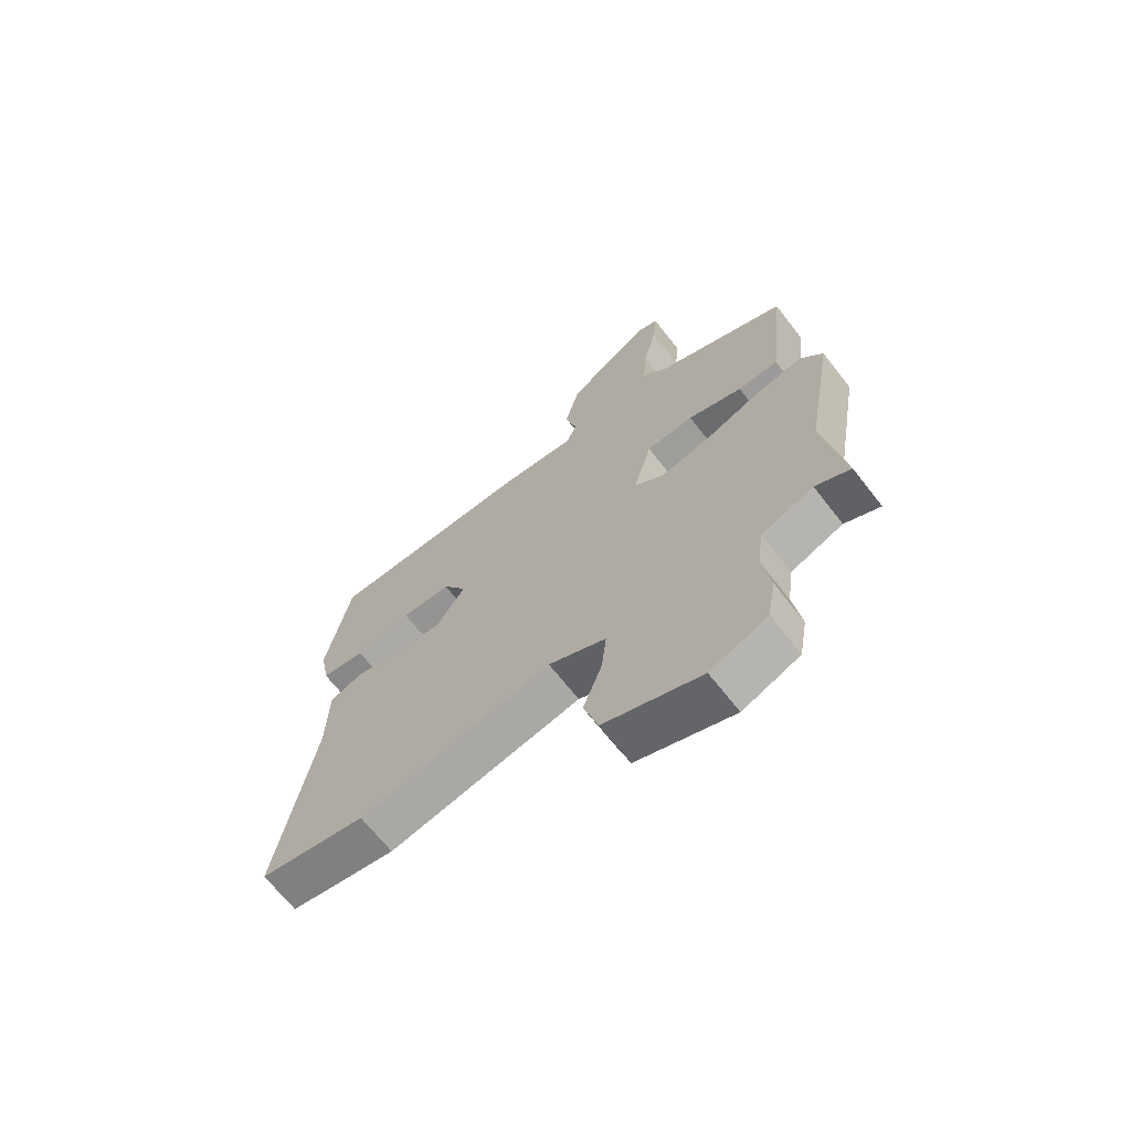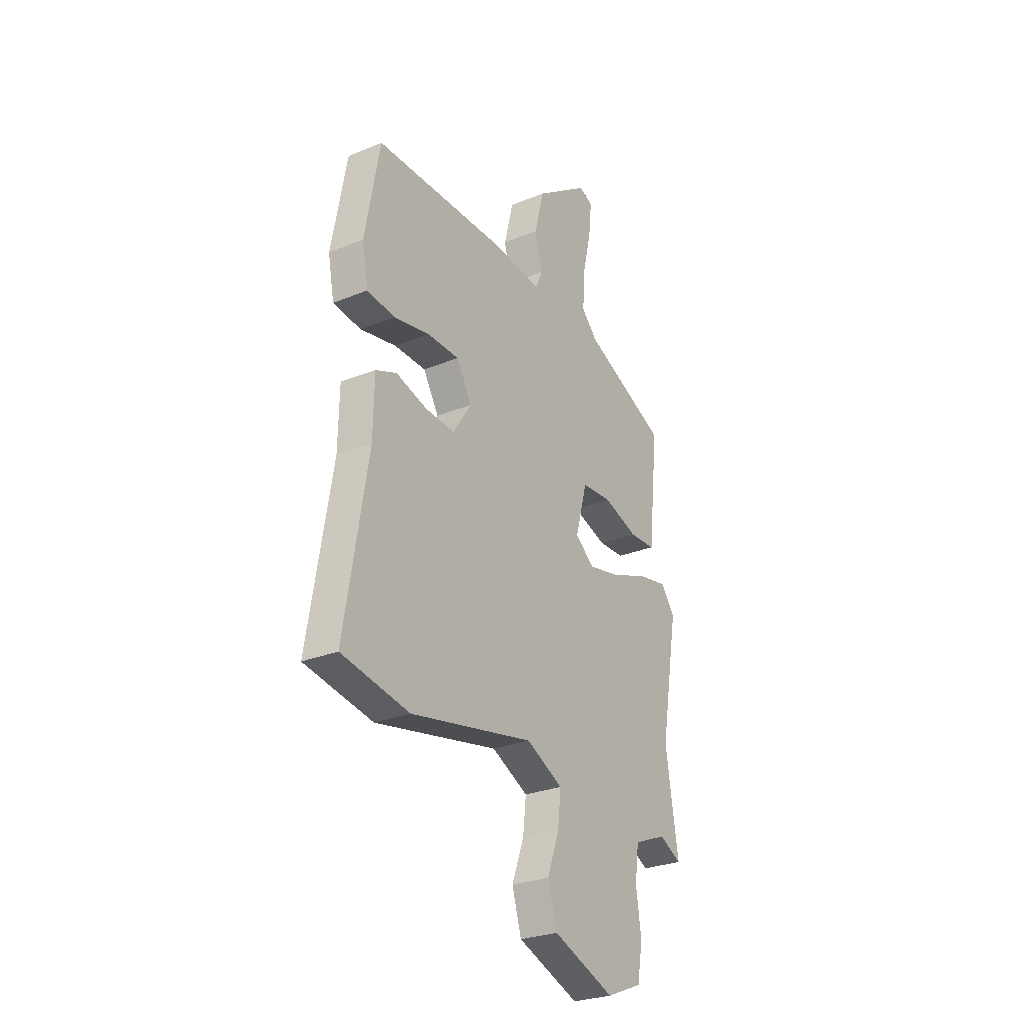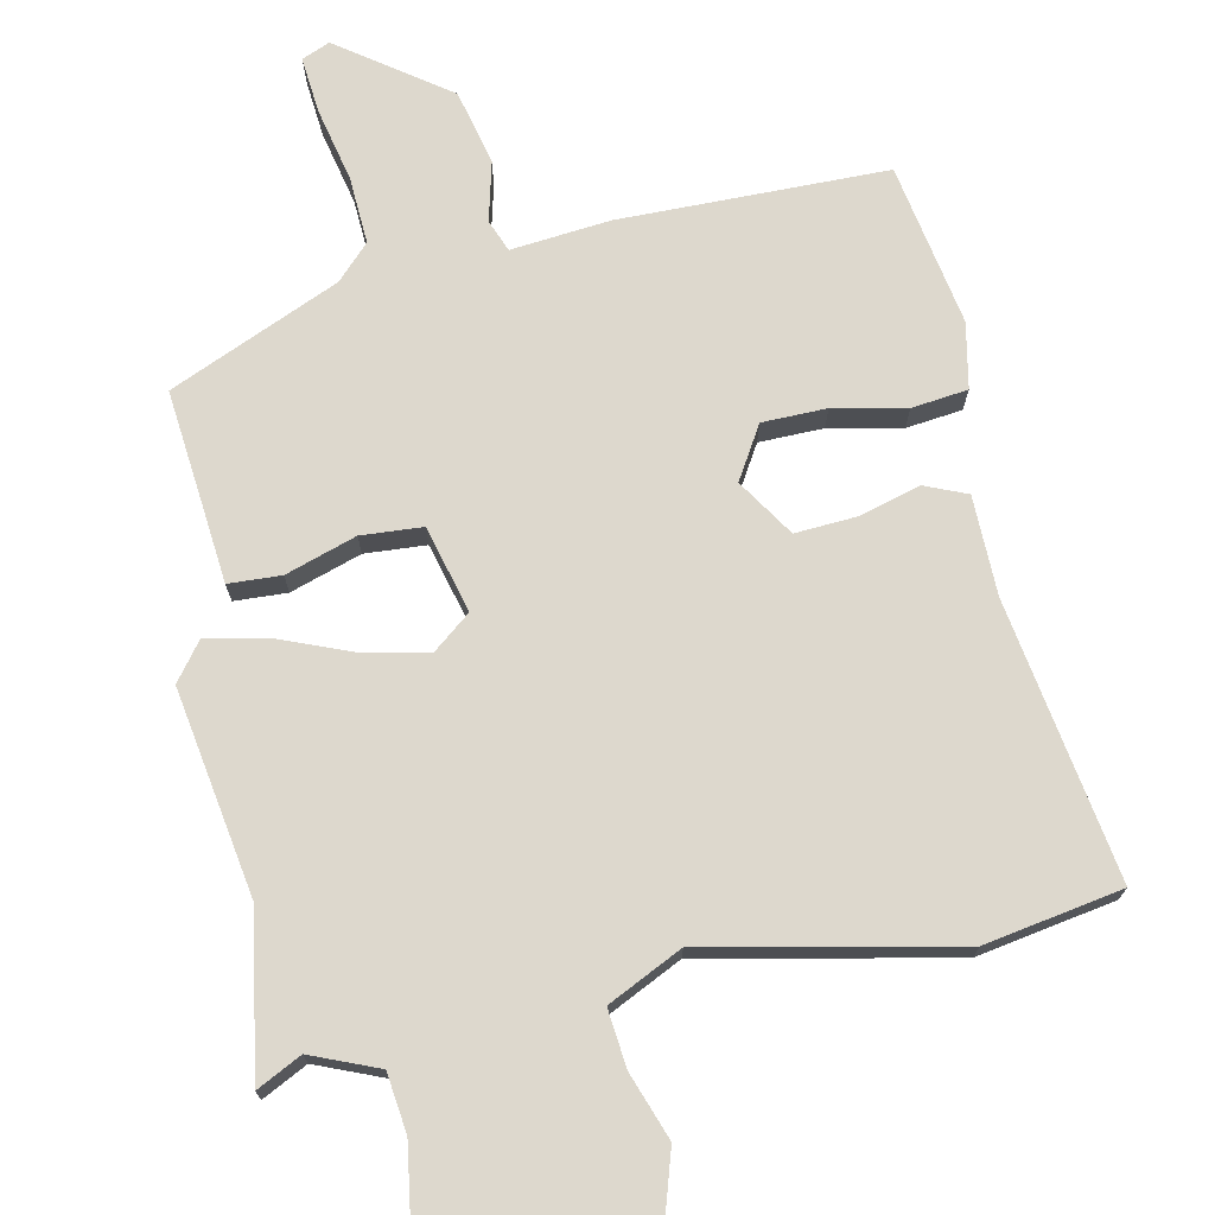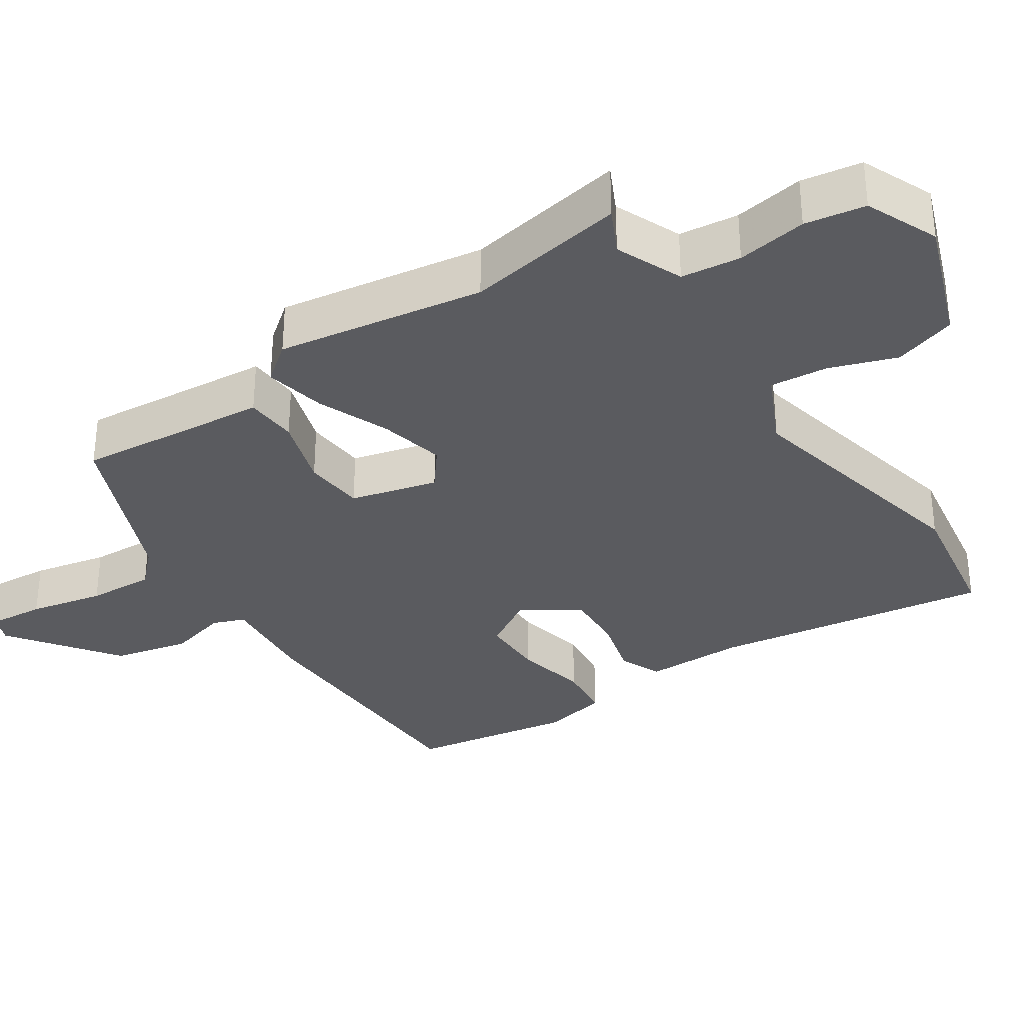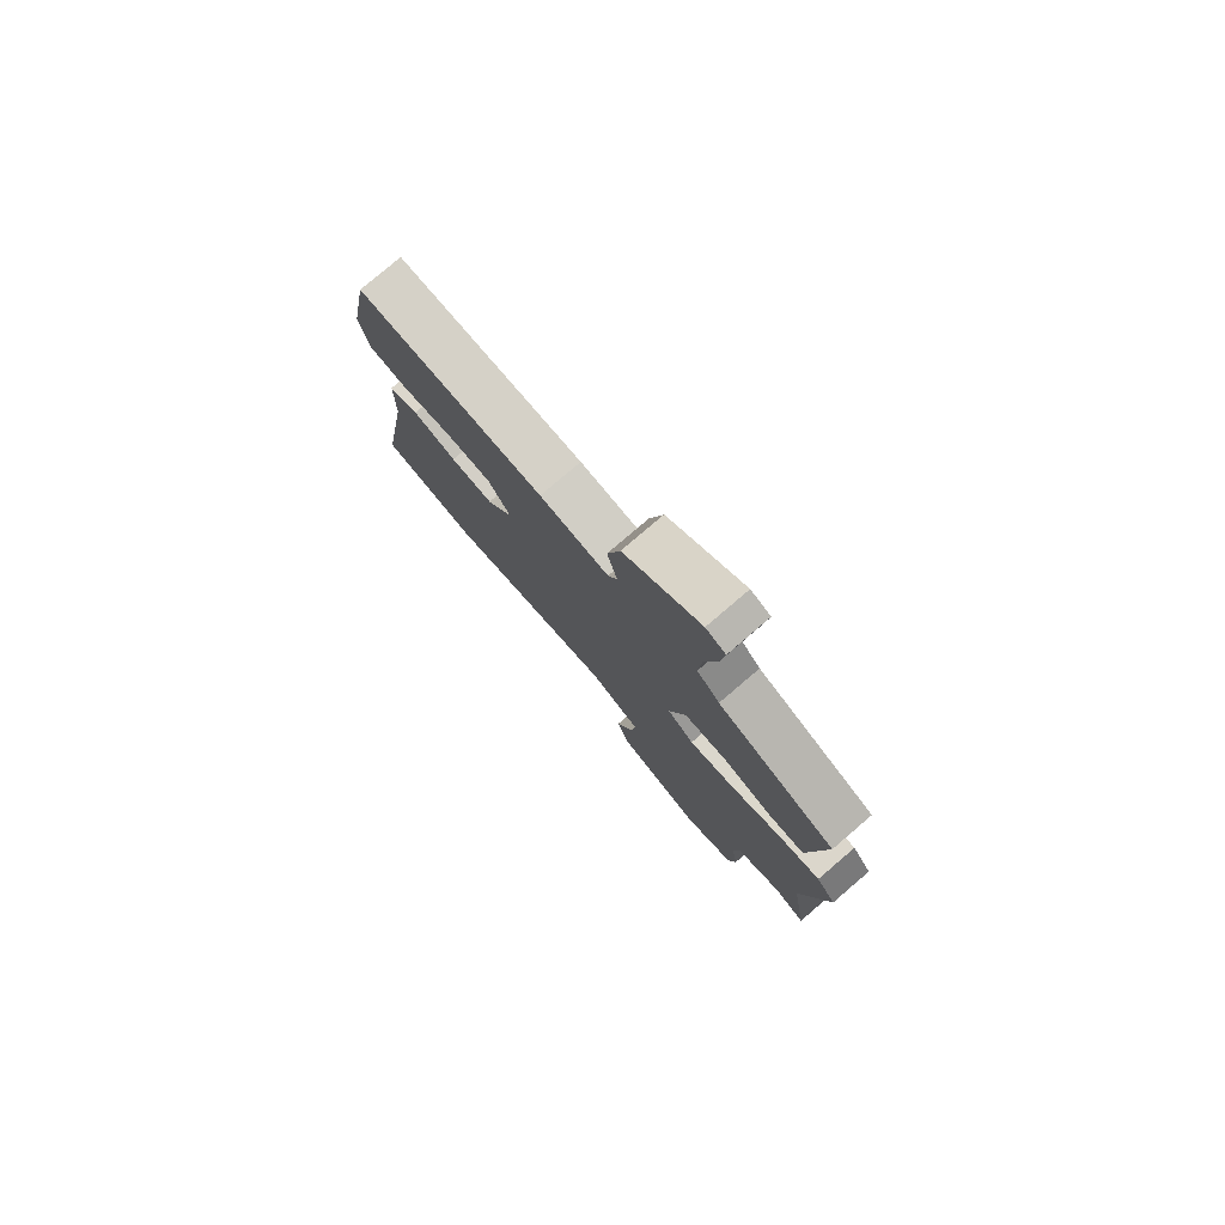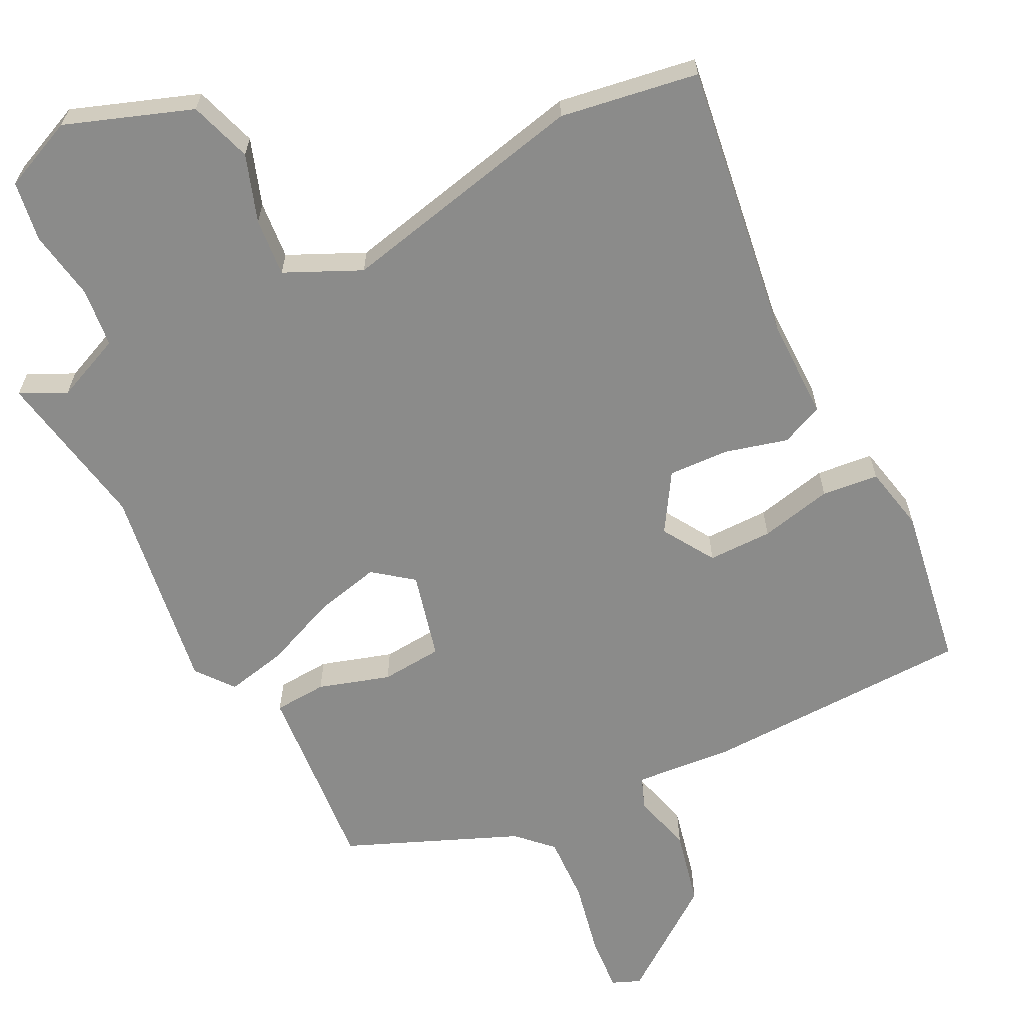
<metadata>
{"format":"obj","ext":"obj","renderer":"f3d","projection":"perspective","resolution":1024,"background":"white","views":[{"elev":-68.0,"azim":38.0,"up":"+Z"},{"elev":-27.2,"azim":-57.7,"up":"+Z"},{"elev":72.3,"azim":168.7,"up":"+Y"},{"elev":-33.3,"azim":124.8,"up":"+Y"},{"elev":78.8,"azim":49.5,"up":"+Z"},{"elev":-63.7,"azim":-151.9,"up":"+Y"}]}
</metadata>
<code>
v 0.469 0.07 -0.302
v 0.504 0.07 -0.525
v 0.442 0.07 -0.493
v 0.349 0.07 -0.53
v 0.338 0.07 -0.612
v 0.352 0.07 -0.709
v 0.337 0.07 -0.792
v 0.236 0.07 -0.833
v 0.063 0.07 -0.766
v 0.037 0.07 -0.679
v 0.071 0.07 -0.587
v 0.08 0.07 -0.507
v -0.023 0.07 -0.456
v -0.369 0.07 -0.524
v -0.559 0.07 -0.489
v -0.494 0.07 -0.104
v -0.491 0.07 0.034
v -0.432 0.07 0.058
v -0.346 0.07 0.033
v -0.262 0.07 0.027
v -0.21 0.07 0.106
v -0.253 0.07 0.179
v -0.342 0.07 0.181
v -0.443 0.07 0.161
v -0.521 0.07 0.171
v -0.538 0.07 0.262
v -0.496 0.07 0.487
v -0.125 0.07 0.488
v 0.012 0.07 0.473
v 0.03 0.07 0.517
v 0.01 0.07 0.6
v 0.036 0.07 0.704
v 0.187 0.07 0.81
v 0.226 0.07 0.793
v 0.218 0.07 0.715
v 0.194 0.07 0.612
v 0.188 0.07 0.519
v 0.233 0.07 0.472
v 0.468 0.07 0.367
v 0.451 0.07 0.213
v 0.439 0.07 0.1
v 0.366 0.07 0.097
v 0.268 0.07 0.13
v 0.183 0.07 0.125
v 0.15 0.07 0.005
v 0.203 0.07 -0.038
v 0.294 0.07 -0.019
v 0.395 0.07 0.02
v 0.48 0.07 0.036
v 0.519 0.07 -0.016
v 0.469 0 -0.302
v 0.504 0 -0.525
v 0.442 0 -0.493
v 0.349 0 -0.53
v 0.338 0 -0.612
v 0.352 0 -0.709
v 0.337 0 -0.792
v 0.236 0 -0.833
v 0.063 0 -0.766
v 0.037 0 -0.679
v 0.071 0 -0.587
v 0.08 0 -0.507
v -0.023 0 -0.456
v -0.369 0 -0.524
v -0.559 0 -0.489
v -0.494 0 -0.104
v -0.491 0 0.034
v -0.432 0 0.058
v -0.346 0 0.033
v -0.262 0 0.027
v -0.21 0 0.106
v -0.253 0 0.179
v -0.342 0 0.181
v -0.443 0 0.161
v -0.521 0 0.171
v -0.538 0 0.262
v -0.496 0 0.487
v -0.125 0 0.488
v 0.012 0 0.473
v 0.03 0 0.517
v 0.01 0 0.6
v 0.036 0 0.704
v 0.187 0 0.81
v 0.226 0 0.793
v 0.218 0 0.715
v 0.194 0 0.612
v 0.188 0 0.519
v 0.233 0 0.472
v 0.468 0 0.367
v 0.451 0 0.213
v 0.439 0 0.1
v 0.366 0 0.097
v 0.268 0 0.13
v 0.183 0 0.125
v 0.15 0 0.005
v 0.203 0 -0.038
v 0.294 0 -0.019
v 0.395 0 0.02
v 0.48 0 0.036
v 0.519 0 -0.016
f 47 48 49 50
f 46 47 50 1
f 45 46 1 2
f 40 41 42 43
f 38 39 40 43
f 37 38 43 44
f 33 34 35 36
f 33 36 37
f 30 31 32 33
f 29 30 33 37
f 26 27 28 29
f 23 24 25 26
f 22 23 26 29
f 21 22 29 37
f 16 17 18 19
f 16 19 20
f 13 14 15 16
f 12 13 16 20
f 8 9 10 11
f 8 11 12
f 5 6 7 8
f 4 5 8 12
f 3 4 12 20
f 45 2 3 20
f 37 44 45
f 20 21 37 45
f 100 99 98 97
f 51 100 97 96
f 52 51 96 95
f 93 92 91 90
f 93 90 89 88
f 94 93 88 87
f 86 85 84 83
f 87 86 83
f 83 82 81 80
f 87 83 80 79
f 79 78 77 76
f 76 75 74 73
f 79 76 73 72
f 87 79 72 71
f 69 68 67 66
f 70 69 66
f 66 65 64 63
f 70 66 63 62
f 61 60 59 58
f 62 61 58
f 58 57 56 55
f 62 58 55 54
f 70 62 54 53
f 70 53 52 95
f 95 94 87
f 95 87 71 70
f 1 51 52 2
f 2 52 53 3
f 3 53 54 4
f 4 54 55 5
f 5 55 56 6
f 6 56 57 7
f 7 57 58 8
f 8 58 59 9
f 9 59 60 10
f 10 60 61 11
f 11 61 62 12
f 12 62 63 13
f 13 63 64 14
f 14 64 65 15
f 15 65 66 16
f 16 66 67 17
f 17 67 68 18
f 18 68 69 19
f 19 69 70 20
f 20 70 71 21
f 21 71 72 22
f 22 72 73 23
f 23 73 74 24
f 24 74 75 25
f 25 75 76 26
f 26 76 77 27
f 27 77 78 28
f 28 78 79 29
f 29 79 80 30
f 30 80 81 31
f 31 81 82 32
f 32 82 83 33
f 33 83 84 34
f 34 84 85 35
f 35 85 86 36
f 36 86 87 37
f 37 87 88 38
f 38 88 89 39
f 39 89 90 40
f 40 90 91 41
f 41 91 92 42
f 42 92 93 43
f 43 93 94 44
f 44 94 95 45
f 45 95 96 46
f 46 96 97 47
f 47 97 98 48
f 48 98 99 49
f 49 99 100 50
f 50 100 51 1

</code>
